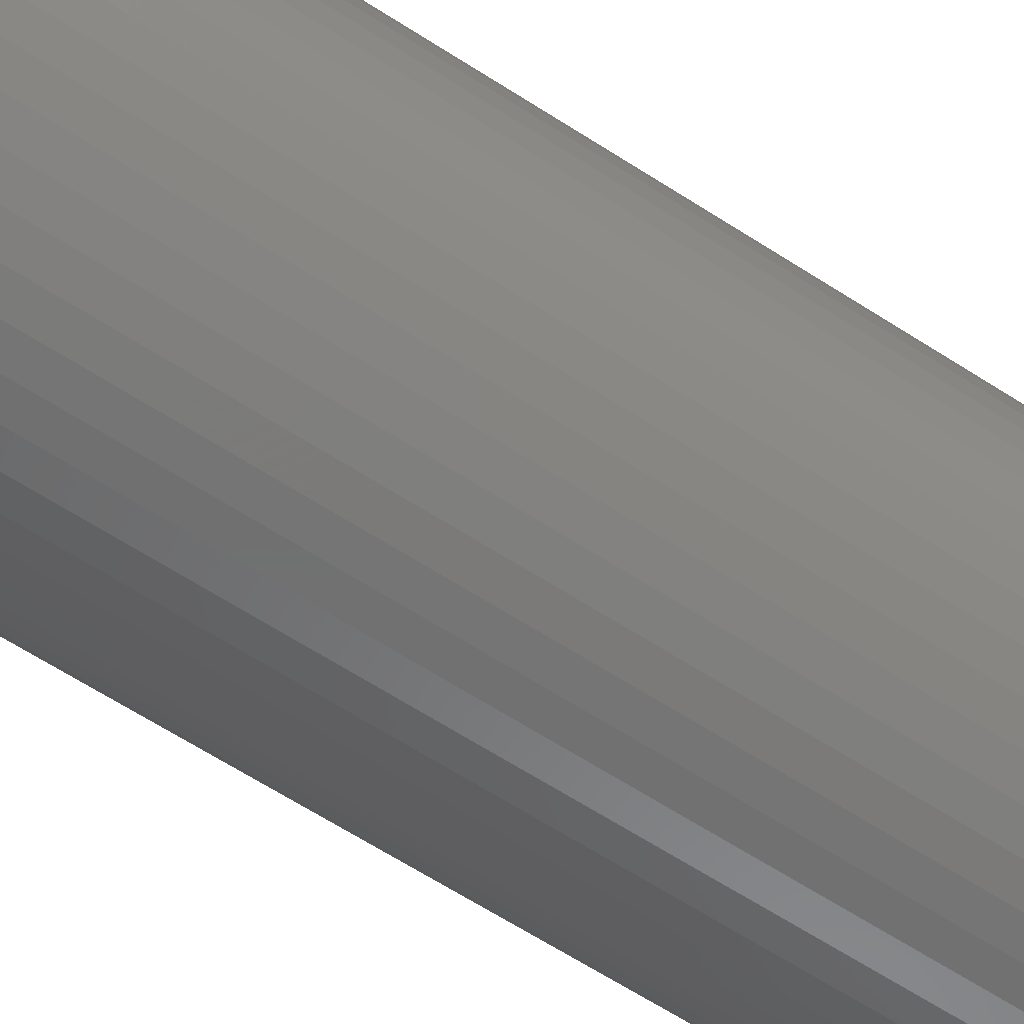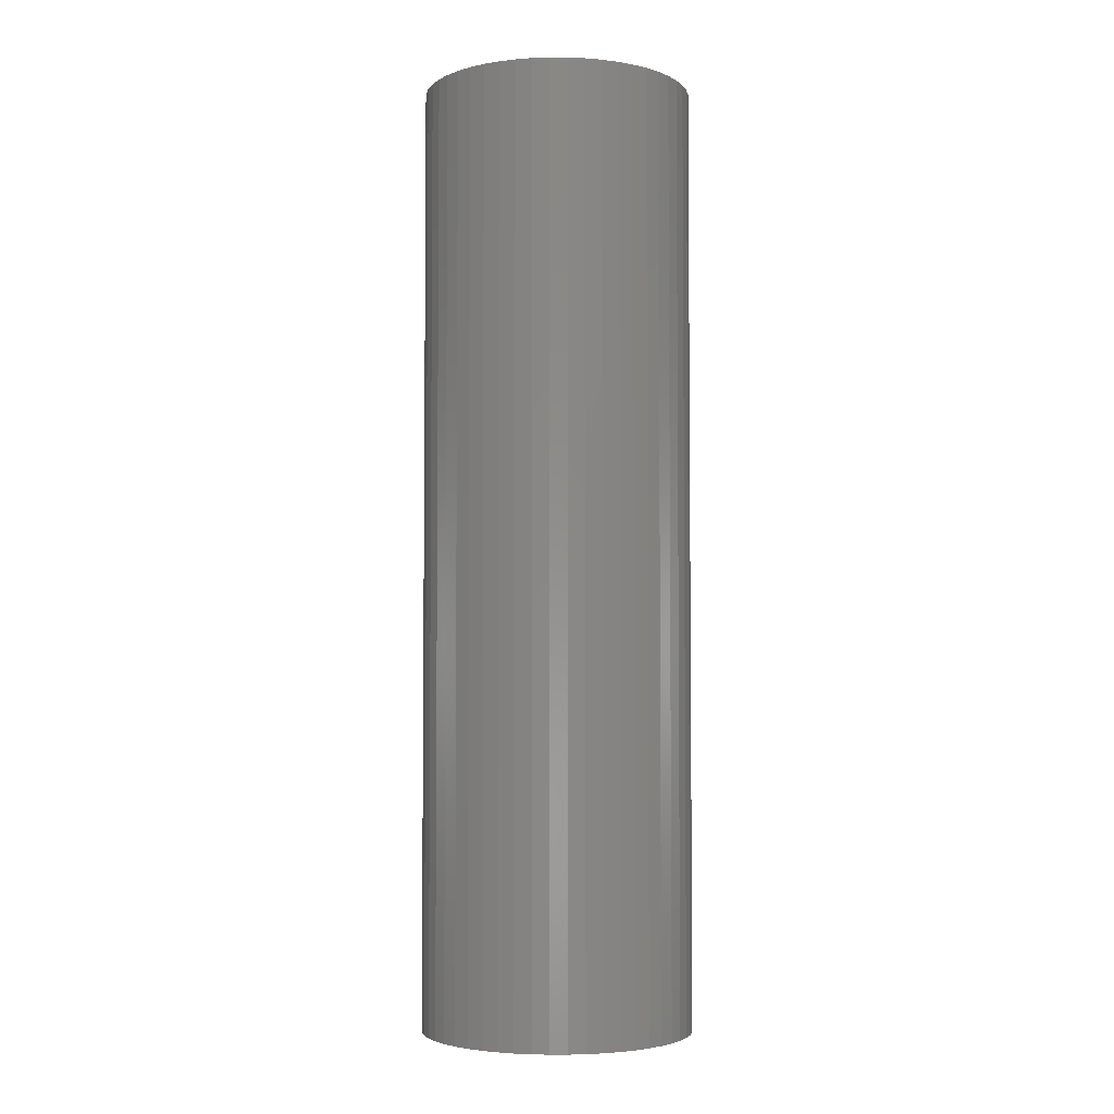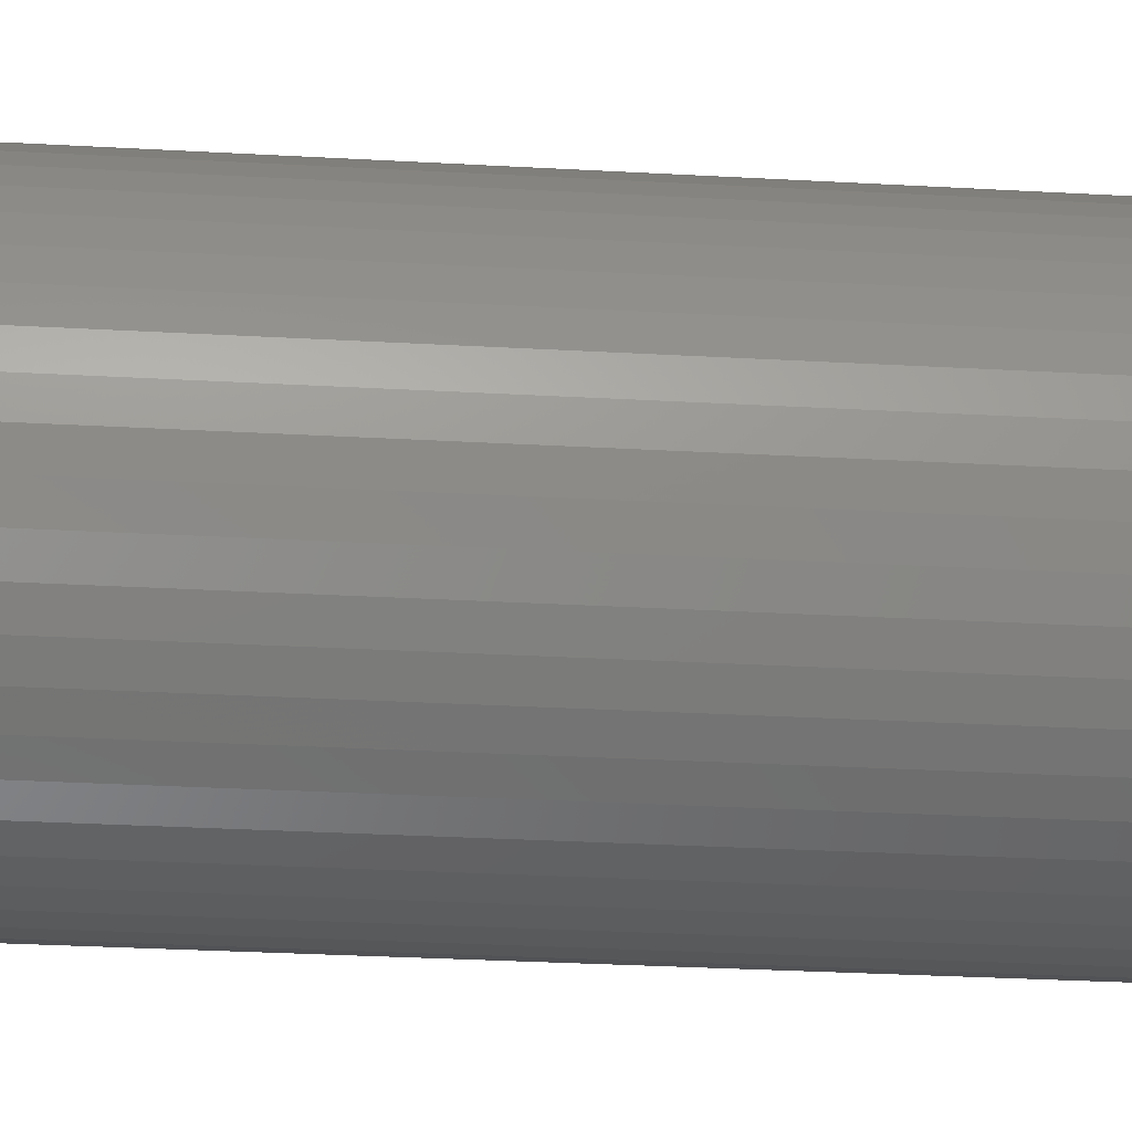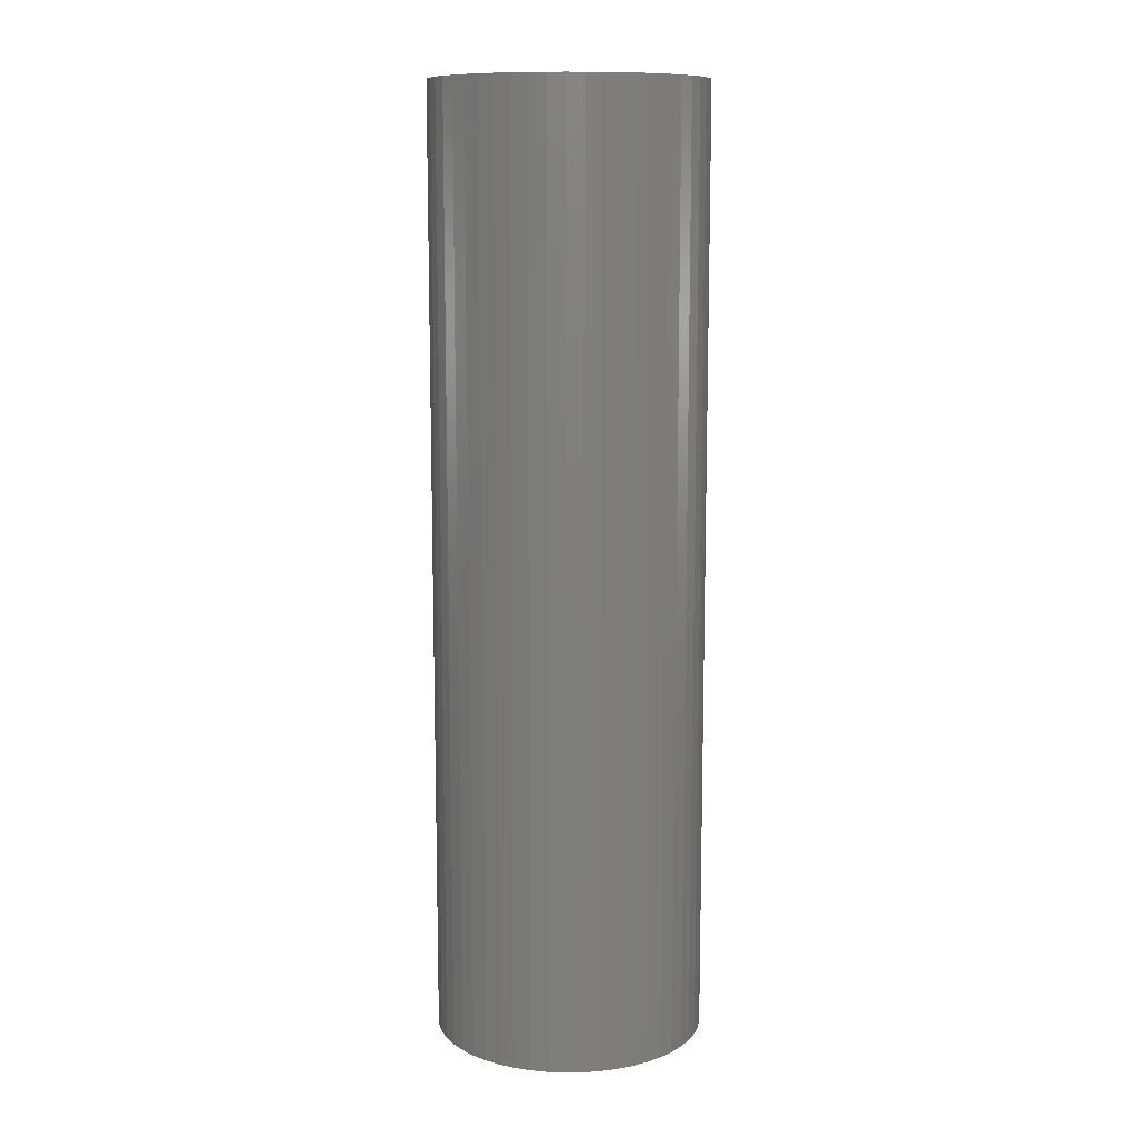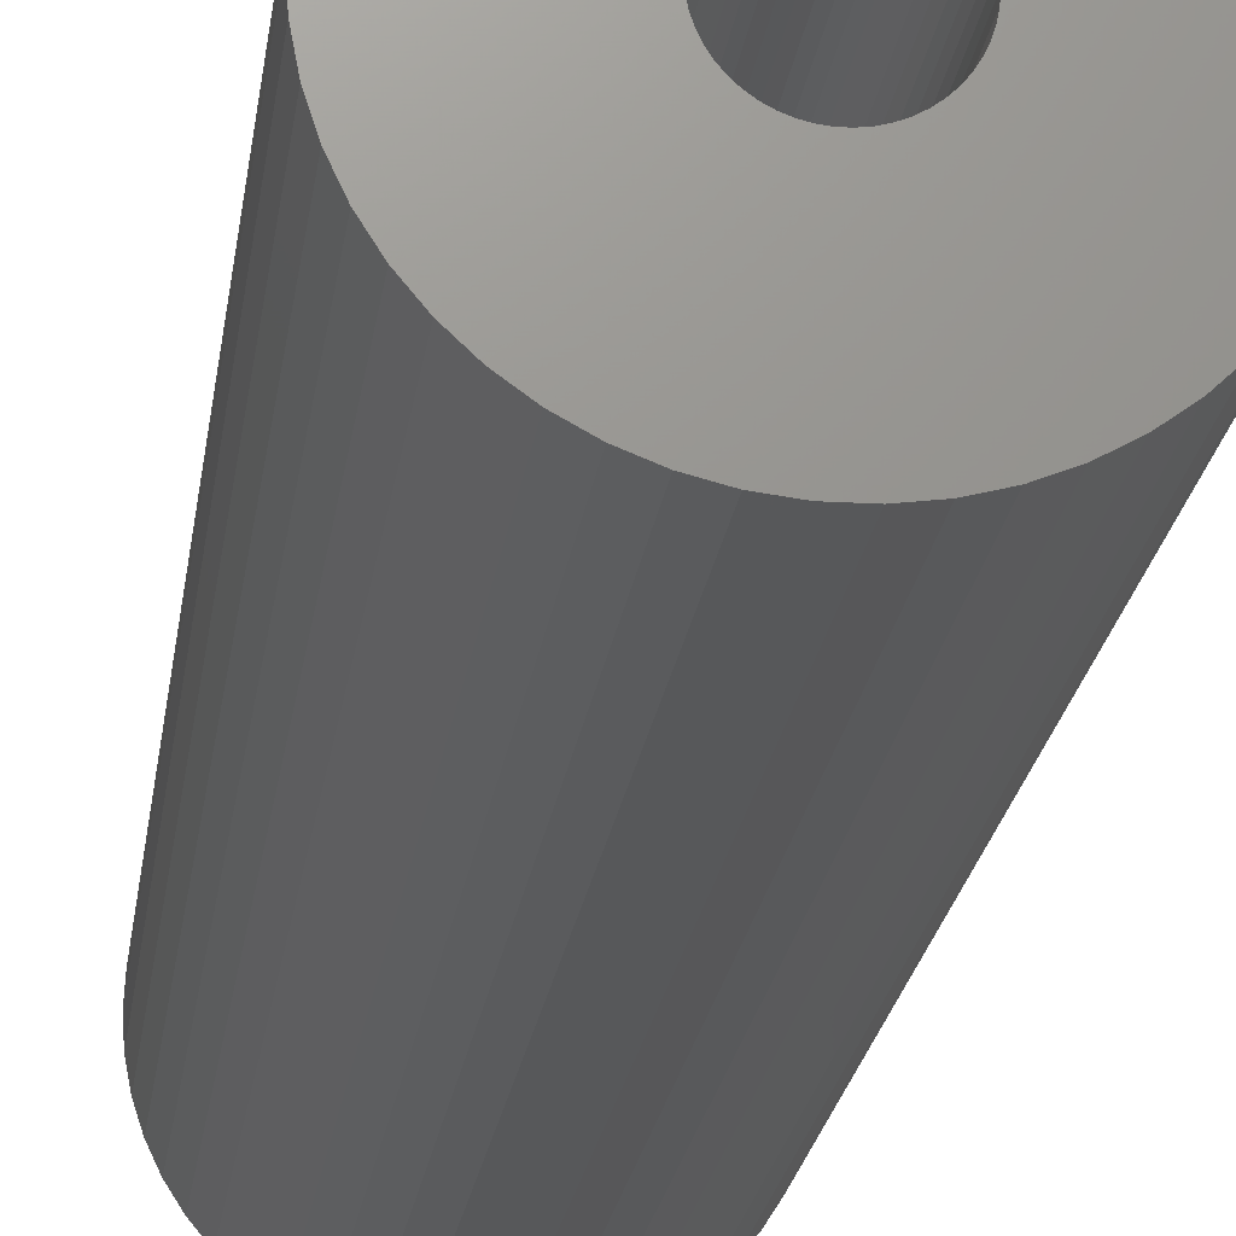
<metadata>
{"format":"stl","ext":"stl","renderer":"f3d","projection":"perspective","resolution":1024,"background":"white","views":[{"elev":-61.5,"azim":-123.7,"up":"+Y"},{"elev":-3.8,"azim":150.5,"up":"+Z"},{"elev":-23.5,"azim":-95.9,"up":"+Y"},{"elev":11.0,"azim":98.5,"up":"+Z"},{"elev":-19.2,"azim":173.4,"up":"+Y"}]}
</metadata>
<code>
# stl→obj: 250 verts, 500 faces
v 5.4 0 0
v 10 0 0
v 9.921 1.253 0
v 5.357 0.6768 0
v 9.686 2.487 0
v 9.921 -1.253 0
v 5.23 1.343 0
v 9.298 3.681 0
v 5.357 -0.6768 0
v 5.021 1.988 0
v 8.763 4.818 0
v 9.686 -2.487 0
v 4.732 2.601 0
v 8.09 5.878 0
v 5.23 -1.343 0
v 4.369 3.174 0
v 7.29 6.845 0
v 9.298 -3.681 0
v 3.936 3.697 0
v 6.374 7.705 0
v 5.021 -1.988 0
v 8.763 -4.818 0
v 3.442 4.161 0
v 5.358 8.443 0
v 2.893 4.559 0
v 4.258 9.048 0
v 2.299 4.886 0
v 3.09 9.511 0
v 1.669 5.136 0
v 1.874 9.823 0
v 1.012 5.304 0
v 0.6279 9.98 0
v 0.3391 5.389 0
v -0.3391 5.389 0
v -0.6279 9.98 0
v -1.012 5.304 0
v -1.874 9.823 0
v -1.669 5.136 0
v -3.09 9.511 0
v -2.299 4.886 0
v -4.258 9.048 0
v -2.893 4.559 0
v -5.358 8.443 0
v -3.442 4.161 0
v -6.374 7.705 0
v -3.936 3.697 0
v -7.29 6.845 0
v -4.369 3.174 0
v -8.09 5.878 0
v -4.732 2.601 0
v -8.763 4.818 0
v -5.021 1.988 0
v 4.732 -2.601 0
v 8.09 -5.878 0
v 4.369 -3.174 0
v 7.29 -6.845 0
v 3.936 -3.697 0
v 6.374 -7.705 0
v 3.442 -4.161 0
v 5.358 -8.443 0
v 2.893 -4.559 0
v 4.258 -9.048 0
v 2.299 -4.886 0
v 3.09 -9.511 0
v 1.669 -5.136 0
v 1.874 -9.823 0
v 1.012 -5.304 0
v 0.6279 -9.98 0
v 0.3391 -5.389 0
v -0.3391 -5.389 0
v -0.6279 -9.98 0
v -1.012 -5.304 0
v -1.874 -9.823 0
v -1.669 -5.136 0
v -3.09 -9.511 0
v -2.299 -4.886 0
v -4.258 -9.048 0
v -2.893 -4.559 0
v -5.358 -8.443 0
v -3.442 -4.161 0
v -6.374 -7.705 0
v -3.936 -3.697 0
v -7.29 -6.845 0
v -4.369 -3.174 0
v -8.09 -5.878 0
v -4.732 -2.601 0
v -8.763 -4.818 0
v -5.021 -1.988 0
v -9.298 -3.681 0
v -5.23 -1.343 0
v -9.686 -2.487 0
v -5.357 -0.6768 0
v -9.921 -1.253 0
v -5.4 0 0
v -9.298 3.681 0
v -5.23 1.343 0
v -9.686 2.487 0
v -5.357 0.6768 0
v -9.921 1.253 0
v -10 0 0
v 2.875 0 -70
v 10 0 -70
v 9.921 -1.253 -70
v 2.852 -0.3603 -70
v 9.686 -2.487 -70
v 9.921 1.253 -70
v 2.785 -0.715 -70
v 9.298 -3.681 -70
v 2.852 0.3603 -70
v 2.673 -1.058 -70
v 8.763 -4.818 -70
v 9.686 2.487 -70
v 2.519 -1.385 -70
v 8.09 -5.878 -70
v 2.785 0.715 -70
v 2.326 -1.69 -70
v 7.29 -6.845 -70
v 9.298 3.681 -70
v 2.096 -1.968 -70
v 6.374 -7.705 -70
v 2.673 1.058 -70
v 1.833 -2.215 -70
v 5.358 -8.443 -70
v 8.763 4.818 -70
v 1.54 -2.427 -70
v 4.258 -9.048 -70
v 2.519 1.385 -70
v 1.224 -2.601 -70
v 3.09 -9.511 -70
v 8.09 5.878 -70
v 2.326 1.69 -70
v 0.8884 -2.734 -70
v 1.874 -9.823 -70
v 0.5387 -2.824 -70
v 0.6279 -9.98 -70
v 0.1805 -2.869 -70
v -0.1805 -2.869 -70
v -0.6279 -9.98 -70
v -0.5387 -2.824 -70
v -1.874 -9.823 -70
v -0.8884 -2.734 -70
v -3.09 -9.511 -70
v -1.224 -2.601 -70
v -4.258 -9.048 -70
v -1.54 -2.427 -70
v -5.358 -8.443 -70
v -1.833 -2.215 -70
v -6.374 -7.705 -70
v -2.096 -1.968 -70
v -7.29 -6.845 -70
v -8.09 -5.878 -70
v -2.326 -1.69 -70
v 7.29 6.845 -70
v 2.096 1.968 -70
v 6.374 7.705 -70
v 1.833 2.215 -70
v 5.358 8.443 -70
v 1.54 2.427 -70
v 4.258 9.048 -70
v 1.224 2.601 -70
v 3.09 9.511 -70
v 0.8884 2.734 -70
v 1.874 9.823 -70
v 0.5387 2.824 -70
v 0.6279 9.98 -70
v 0.1805 2.869 -70
v -0.1805 2.869 -70
v -0.6279 9.98 -70
v -0.5387 2.824 -70
v -1.874 9.823 -70
v -0.8884 2.734 -70
v -3.09 9.511 -70
v -1.224 2.601 -70
v -4.258 9.048 -70
v -1.54 2.427 -70
v -5.358 8.443 -70
v -1.833 2.215 -70
v -6.374 7.705 -70
v -2.096 1.968 -70
v -7.29 6.845 -70
v -2.326 1.69 -70
v -8.09 5.878 -70
v -2.519 1.385 -70
v -8.763 4.818 -70
v -2.673 1.058 -70
v -9.298 3.681 -70
v -2.785 0.715 -70
v -9.686 2.487 -70
v -2.852 0.3603 -70
v -9.921 1.253 -70
v -2.875 0 -70
v -2.519 -1.385 -70
v -8.763 -4.818 -70
v -2.673 -1.058 -70
v -9.298 -3.681 -70
v -2.785 -0.715 -70
v -9.686 -2.487 -70
v -2.852 -0.3603 -70
v -9.921 -1.253 -70
v -10 0 -70
v 2.096 -1.968 -3.9
v 2.875 0 -3.9
v 2.852 0.3603 -3.9
v 2.852 -0.3603 -3.9
v -2.785 -0.715 -3.9
v -2.852 -0.3603 -3.9
v 0.5387 -2.824 -3.9
v 0.1805 -2.869 -3.9
v -0.5387 2.824 -3.9
v 1.833 2.215 -3.9
v 1.54 2.427 -3.9
v 2.785 -0.715 -3.9
v -2.096 -1.968 -3.9
v -1.54 -2.427 -3.9
v -2.519 1.385 -3.9
v -2.326 1.69 -3.9
v 2.673 -1.058 -3.9
v 2.519 -1.385 -3.9
v 1.54 -2.427 -3.9
v 1.224 -2.601 -3.9
v -1.224 -2.601 -3.9
v -2.326 -1.69 -3.9
v 0.5387 2.824 -3.9
v 2.519 1.385 -3.9
v 2.326 -1.69 -3.9
v 1.833 -2.215 -3.9
v 0.8884 -2.734 -3.9
v -0.5387 -2.824 -3.9
v -1.833 -2.215 -3.9
v -2.519 -1.385 -3.9
v -2.673 -1.058 -3.9
v -1.224 2.601 -3.9
v -2.096 1.968 -3.9
v -2.852 0.3603 -3.9
v -2.785 0.715 -3.9
v -2.875 0 -3.9
v -0.1805 2.869 -3.9
v 0.1805 2.869 -3.9
v -0.8884 -2.734 -3.9
v -0.1805 -2.869 -3.9
v -1.54 2.427 -3.9
v -1.833 2.215 -3.9
v -2.673 1.058 -3.9
v 0.8884 2.734 -3.9
v 2.673 1.058 -3.9
v 2.096 1.968 -3.9
v 1.224 2.601 -3.9
v 2.785 0.715 -3.9
v 2.326 1.69 -3.9
v -0.8884 2.734 -3.9
f 1 2 3
f 4 3 5
f 2 1 6
f 7 5 8
f 9 6 1
f 10 8 11
f 6 9 12
f 13 11 14
f 15 12 9
f 16 14 17
f 12 15 18
f 19 17 20
f 21 18 15
f 18 21 22
f 23 20 24
f 3 4 1
f 5 7 4
f 8 10 7
f 11 13 10
f 14 16 13
f 25 24 26
f 17 19 16
f 20 23 19
f 27 26 28
f 24 25 23
f 26 27 25
f 29 28 30
f 28 29 27
f 30 31 29
f 32 31 30
f 32 33 31
f 32 34 33
f 35 34 32
f 35 36 34
f 37 36 35
f 36 37 38
f 39 38 37
f 38 39 40
f 41 40 39
f 40 41 42
f 43 42 41
f 42 43 44
f 45 44 43
f 44 45 46
f 47 46 45
f 46 47 48
f 49 48 47
f 48 49 50
f 51 50 49
f 50 51 52
f 53 22 21
f 22 53 54
f 55 54 53
f 54 55 56
f 57 56 55
f 56 57 58
f 59 58 57
f 58 59 60
f 61 60 59
f 60 61 62
f 63 62 61
f 62 63 64
f 65 64 63
f 64 65 66
f 67 66 65
f 67 68 66
f 69 68 67
f 70 68 69
f 70 71 68
f 72 71 70
f 73 72 74
f 72 73 71
f 75 74 76
f 77 76 78
f 74 75 73
f 79 78 80
f 81 80 82
f 76 77 75
f 83 82 84
f 85 84 86
f 87 86 88
f 89 88 90
f 91 90 92
f 78 79 77
f 93 92 94
f 95 52 51
f 80 81 79
f 52 95 96
f 82 83 81
f 97 96 95
f 84 85 83
f 96 97 98
f 86 87 85
f 99 98 97
f 88 89 87
f 98 99 94
f 90 91 89
f 100 94 99
f 92 93 91
f 94 100 93
f 101 102 103
f 104 103 105
f 102 101 106
f 107 105 108
f 109 106 101
f 110 108 111
f 106 109 112
f 113 111 114
f 115 112 109
f 116 114 117
f 112 115 118
f 119 117 120
f 121 118 115
f 122 120 123
f 118 121 124
f 125 123 126
f 127 124 121
f 128 126 129
f 124 127 130
f 131 130 127
f 103 104 101
f 105 107 104
f 108 110 107
f 111 113 110
f 114 116 113
f 117 119 116
f 132 129 133
f 120 122 119
f 123 125 122
f 126 128 125
f 129 132 128
f 134 133 135
f 133 134 132
f 135 136 134
f 135 137 136
f 138 137 135
f 137 138 139
f 140 139 138
f 139 140 141
f 142 141 140
f 141 142 143
f 144 143 142
f 143 144 145
f 146 145 144
f 145 146 147
f 148 147 146
f 147 148 149
f 150 149 148
f 151 152 150
f 149 150 152
f 130 131 153
f 154 153 131
f 153 154 155
f 156 155 154
f 155 156 157
f 158 157 156
f 157 158 159
f 160 159 158
f 159 160 161
f 162 161 160
f 161 162 163
f 164 163 162
f 163 164 165
f 166 165 164
f 167 165 166
f 168 167 169
f 167 168 165
f 170 169 171
f 172 171 173
f 174 173 175
f 176 175 177
f 169 170 168
f 178 177 179
f 180 179 181
f 182 181 183
f 184 183 185
f 186 185 187
f 188 187 189
f 171 172 170
f 190 189 191
f 152 151 192
f 193 192 151
f 173 174 172
f 192 193 194
f 175 176 174
f 195 194 193
f 177 178 176
f 194 195 196
f 179 180 178
f 197 196 195
f 181 182 180
f 196 197 198
f 183 184 182
f 199 198 197
f 185 186 184
f 198 199 191
f 187 188 186
f 200 191 199
f 189 190 188
f 191 200 190
f 57 55 201
f 1 4 202
f 202 4 203
f 9 202 204
f 205 206 92
f 69 207 208
f 209 34 36
f 210 23 211
f 21 15 212
f 9 1 202
f 82 213 84
f 78 214 80
f 215 216 48
f 21 212 217
f 21 217 218
f 61 219 220
f 63 61 220
f 74 221 76
f 213 222 84
f 223 31 33
f 13 16 224
f 9 204 212
f 15 9 212
f 55 53 218
f 53 21 218
f 55 218 225
f 55 225 201
f 59 57 226
f 59 226 219
f 65 63 220
f 65 227 207
f 72 228 74
f 214 229 80
f 84 230 86
f 86 230 88
f 231 205 88
f 232 40 42
f 233 46 48
f 234 235 98
f 92 236 94
f 237 33 34
f 33 237 238
f 10 13 224
f 67 65 207
f 67 207 69
f 61 59 219
f 57 201 226
f 88 205 90
f 90 205 92
f 239 221 74
f 76 221 78
f 221 214 78
f 208 70 69
f 70 208 240
f 229 213 82
f 80 229 82
f 222 230 84
f 209 36 38
f 241 232 42
f 242 44 46
f 233 242 46
f 235 96 98
f 235 52 96
f 243 215 52
f 244 29 223
f 223 33 238
f 237 34 209
f 245 10 224
f 16 19 246
f 65 220 227
f 230 231 88
f 228 239 74
f 70 228 72
f 70 240 228
f 241 42 44
f 232 38 40
f 242 241 44
f 215 50 52
f 215 48 50
f 236 98 94
f 236 234 98
f 211 25 247
f 27 29 247
f 29 31 223
f 4 7 248
f 203 4 248
f 246 19 210
f 19 23 210
f 249 16 246
f 224 16 249
f 232 250 38
f 250 209 38
f 216 233 48
f 235 243 52
f 206 236 92
f 25 27 247
f 23 25 211
f 248 10 245
f 7 10 248
f 247 29 244
f 101 203 109
f 203 101 202
f 236 189 234
f 189 236 191
f 167 238 237
f 238 167 166
f 136 240 208
f 240 136 137
f 156 246 210
f 246 156 154
f 179 242 233
f 242 179 177
f 173 250 232
f 250 173 171
f 121 224 127
f 224 121 245
f 109 248 115
f 248 109 203
f 162 247 244
f 247 162 160
f 164 244 223
f 244 164 162
f 160 211 247
f 211 160 158
f 243 183 215
f 183 243 185
f 215 181 216
f 181 215 183
f 235 185 243
f 185 235 187
f 177 241 242
f 241 177 175
f 169 237 209
f 237 169 167
f 110 212 107
f 212 110 217
f 134 208 207
f 208 134 136
f 115 245 121
f 245 115 248
f 131 246 154
f 246 131 249
f 127 249 131
f 249 127 224
f 166 223 238
f 223 166 164
f 158 210 211
f 210 158 156
f 234 187 235
f 187 234 189
f 175 232 241
f 232 175 173
f 119 226 201
f 226 119 122
f 107 204 104
f 204 107 212
f 230 194 231
f 194 230 192
f 128 227 220
f 227 128 132
f 216 179 233
f 179 216 181
f 171 209 250
f 209 171 169
f 125 220 219
f 220 125 128
f 113 217 110
f 217 113 218
f 119 225 116
f 225 119 201
f 104 202 101
f 202 104 204
f 141 221 239
f 221 141 143
f 147 213 229
f 213 147 149
f 231 196 205
f 196 231 194
f 132 207 227
f 207 132 134
f 122 219 226
f 219 122 125
f 116 218 113
f 218 116 225
f 137 228 240
f 228 137 139
f 145 229 214
f 229 145 147
f 139 239 228
f 239 139 141
f 222 192 230
f 192 222 152
f 205 198 206
f 198 205 196
f 206 191 236
f 191 206 198
f 213 152 222
f 152 213 149
f 143 214 221
f 214 143 145
f 8 124 11
f 124 8 118
f 188 95 186
f 95 188 97
f 11 130 14
f 130 11 124
f 161 30 28
f 30 161 163
f 159 28 26
f 28 159 161
f 172 41 39
f 41 172 174
f 186 51 184
f 51 186 95
f 6 102 2
f 102 6 103
f 129 62 64
f 62 129 126
f 163 32 30
f 32 163 165
f 182 47 180
f 47 182 49
f 174 43 41
f 43 174 176
f 168 37 35
f 37 168 170
f 176 45 43
f 45 176 178
f 2 106 3
f 106 2 102
f 18 105 12
f 105 18 108
f 140 71 73
f 71 140 138
f 133 64 66
f 64 133 129
f 5 118 8
f 118 5 112
f 153 20 17
f 20 153 155
f 165 35 32
f 35 165 168
f 155 24 20
f 24 155 157
f 157 26 24
f 26 157 159
f 200 99 190
f 99 200 100
f 190 97 188
f 97 190 99
f 184 49 182
f 49 184 51
f 170 39 37
f 39 170 172
f 178 47 45
f 47 178 180
f 12 103 6
f 103 12 105
f 142 73 75
f 73 142 140
f 135 66 68
f 66 135 133
f 3 112 5
f 112 3 106
f 14 153 17
f 153 14 130
f 126 60 62
f 60 126 123
f 56 114 54
f 114 56 117
f 54 111 22
f 111 54 114
f 144 75 77
f 75 144 142
f 199 100 200
f 100 199 93
f 195 91 197
f 91 195 89
f 150 85 151
f 85 150 83
f 193 89 195
f 89 193 87
f 120 56 58
f 56 120 117
f 123 58 60
f 58 123 120
f 22 108 18
f 108 22 111
f 150 81 83
f 81 150 148
f 138 68 71
f 68 138 135
f 148 79 81
f 79 148 146
f 146 77 79
f 77 146 144
f 197 93 199
f 93 197 91
f 151 87 193
f 87 151 85

</code>
